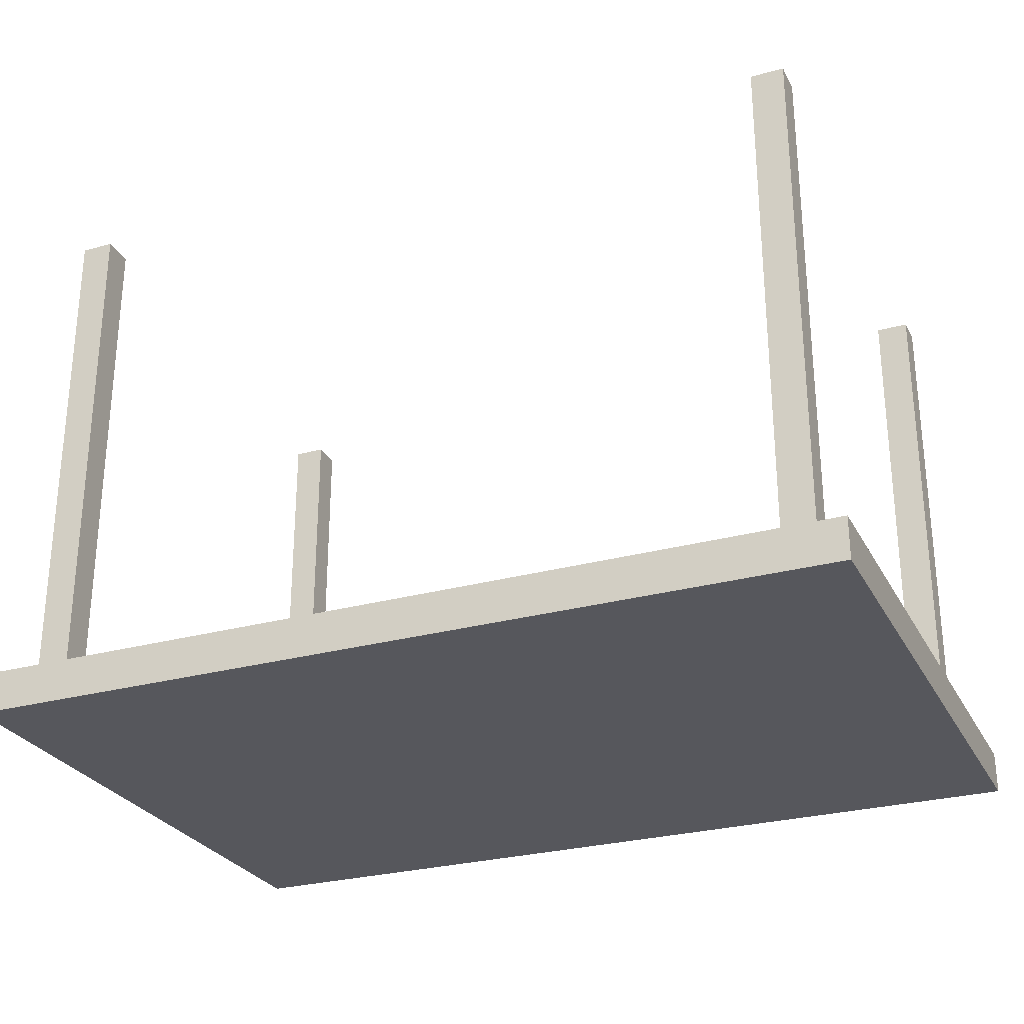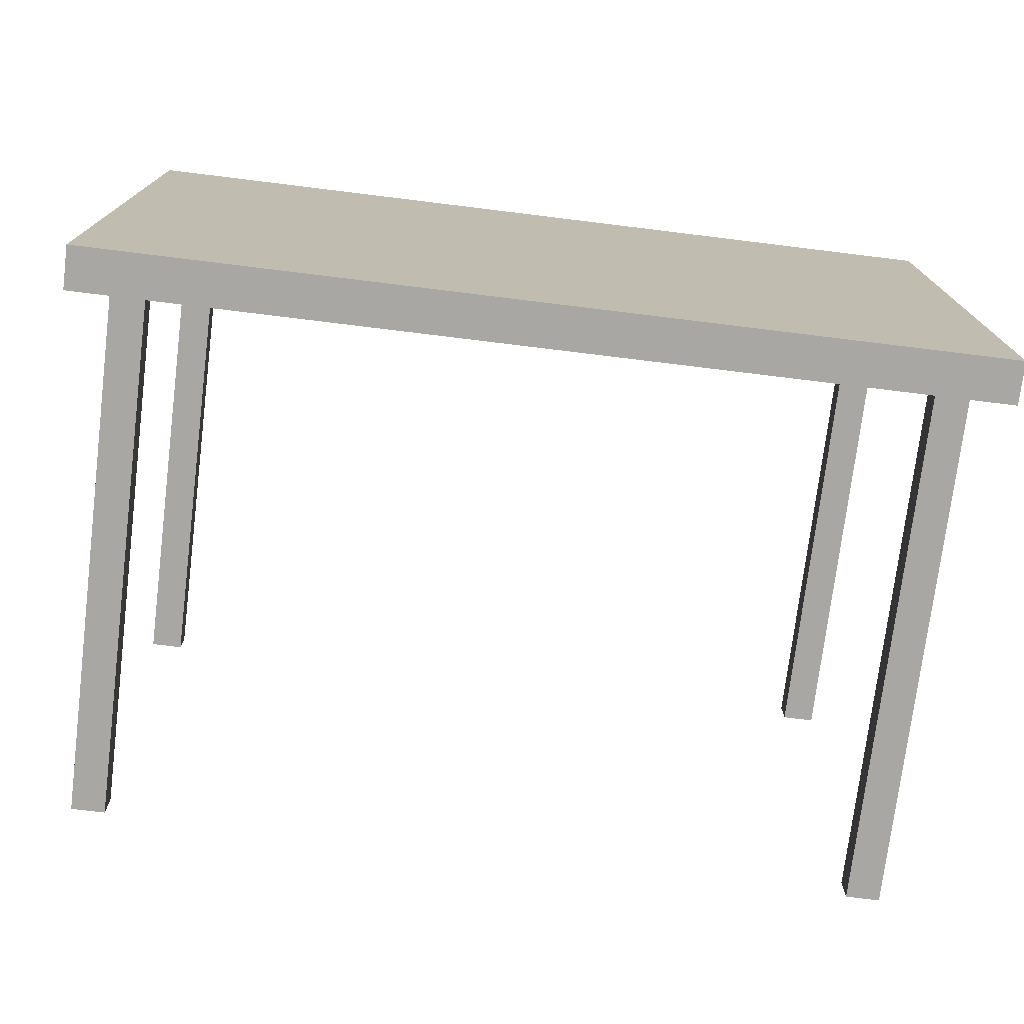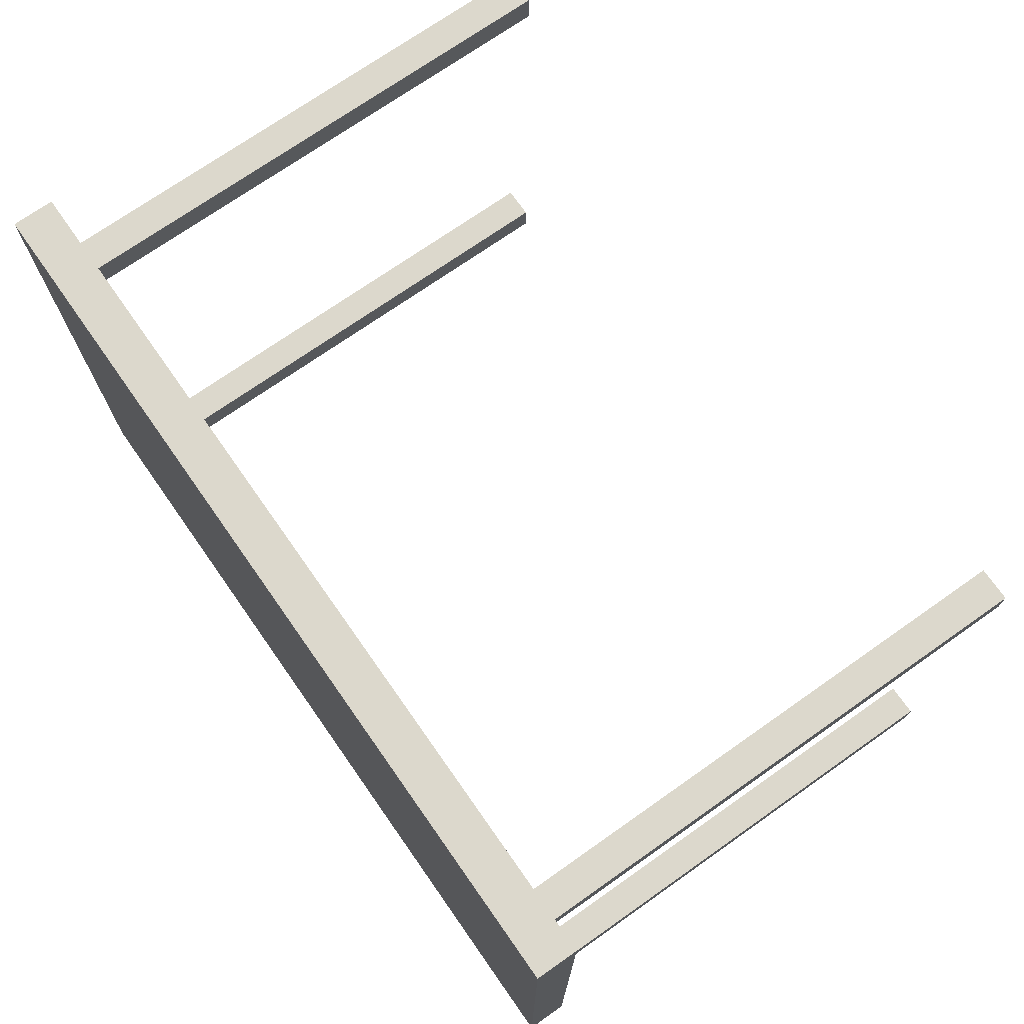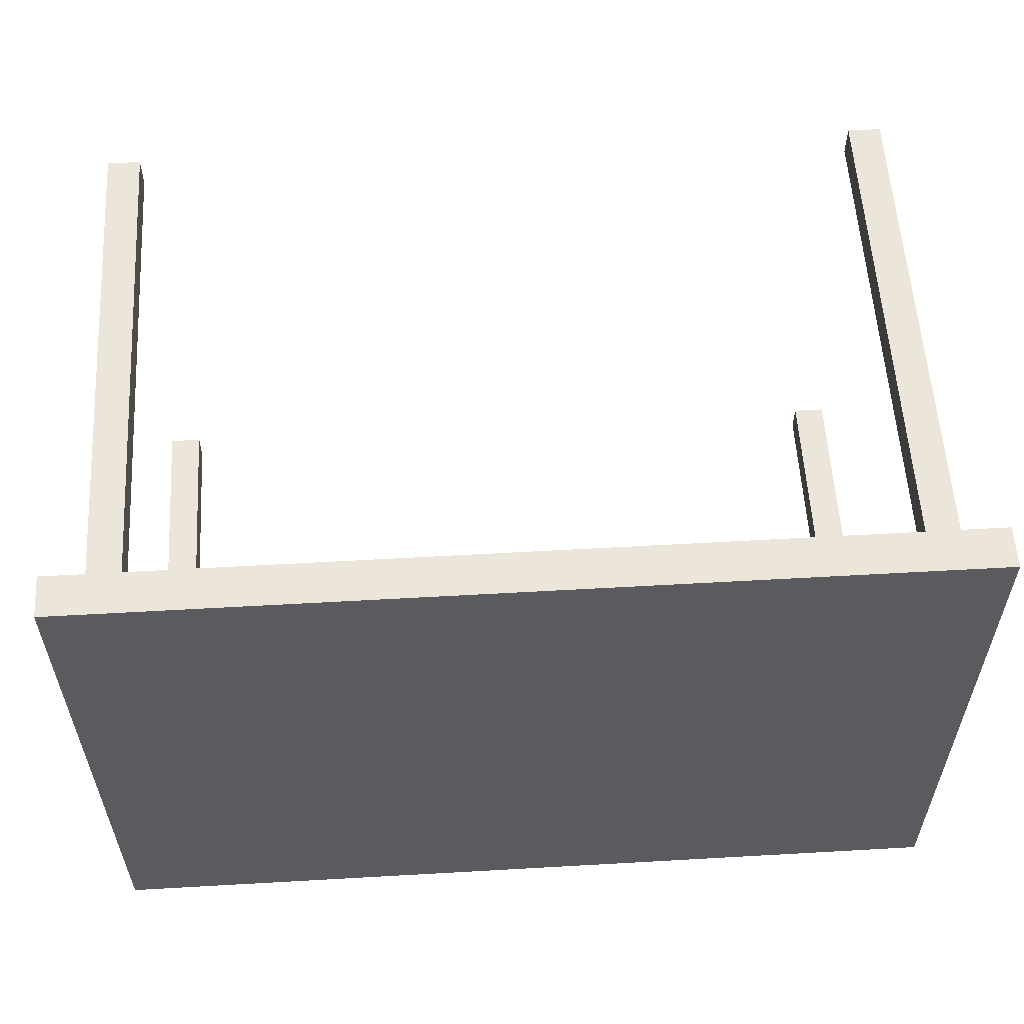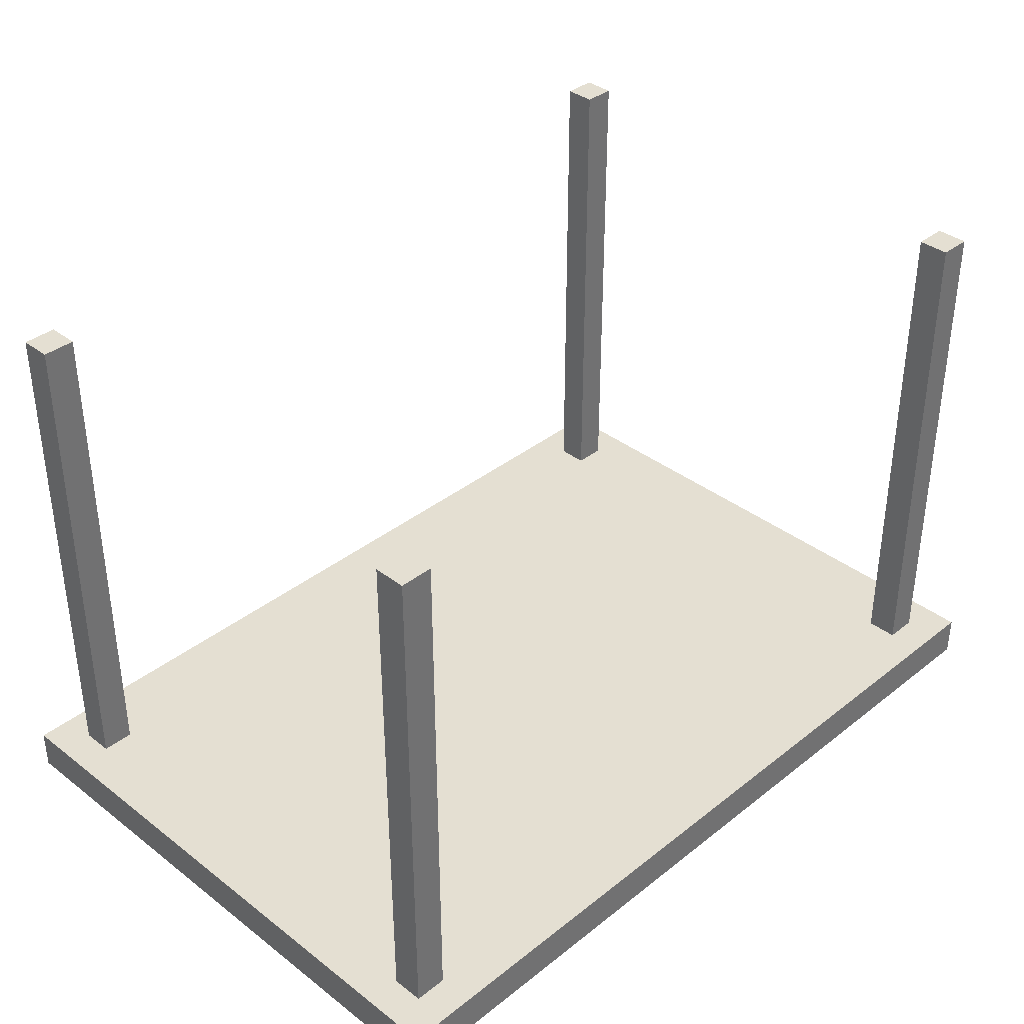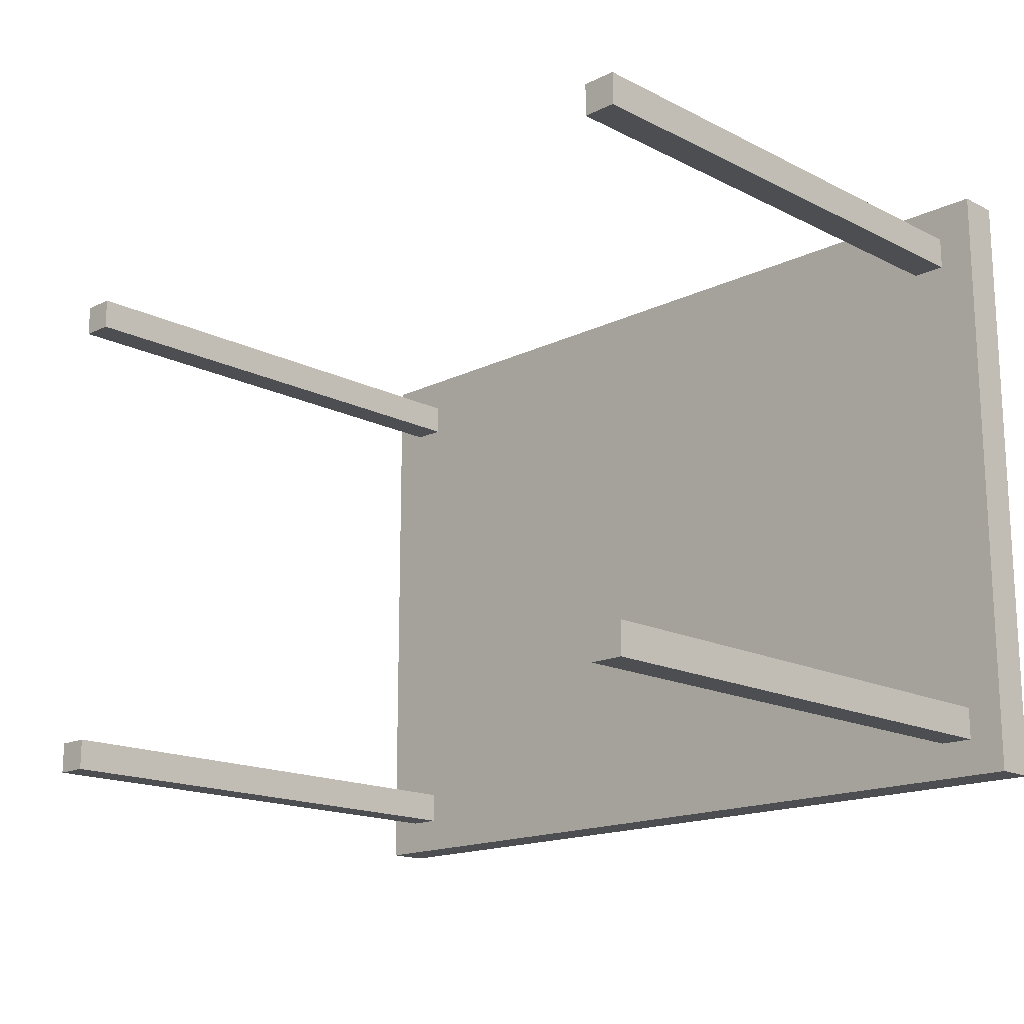
<metadata>
{"format":"obj","ext":"obj","renderer":"f3d","projection":"perspective","resolution":1024,"background":"white","views":[{"elev":-27.6,"azim":-157.1,"up":"+Z"},{"elev":-74.8,"azim":173.0,"up":"+Y"},{"elev":72.7,"azim":-125.1,"up":"+Y"},{"elev":57.2,"azim":176.6,"up":"+Y"},{"elev":37.0,"azim":134.6,"up":"+Z"},{"elev":-16.6,"azim":44.5,"up":"+Y"}]}
</metadata>
<code>
o Table_Cube.181
v 3.835 2.661 -4.547
v 3.835 2.661 -4.913
v 3.52 2.661 -4.913
v 3.52 2.661 -4.547
v 3.835 2.347 -4.913
v 3.835 2.347 -4.547
v 3.52 2.347 -4.547
v 3.52 2.347 -4.913
v 3.231 2.661 -4.547
v 3.231 2.661 -4.913
v 3.231 2.347 -4.913
v 3.231 2.347 -4.547
v 3.835 2.07 -4.913
v 3.835 2.07 -4.547
v 3.52 2.07 -4.547
v 3.52 2.07 -4.913
v 3.231 2.07 -4.547
v 3.231 2.07 -4.913
v 3.52 2.347 -0
v 3.231 2.347 -0
v 3.52 2.07 -0
v 3.231 2.07 -0
v 0 2.661 -4.547
v 0 2.661 -4.913
v -3.835 2.661 -4.547
v -3.835 2.661 -4.913
v -3.52 2.661 -4.913
v -3.52 2.661 -4.547
v 0 2.347 -4.547
v 0 2.347 -4.913
v -3.835 2.347 -4.913
v -3.835 2.347 -4.547
v -3.52 2.347 -4.547
v -3.52 2.347 -4.913
v -3.231 2.661 -4.547
v -3.231 2.661 -4.913
v -3.231 2.347 -4.913
v -3.231 2.347 -4.547
v 0 2.07 -4.913
v -3.835 2.07 -4.913
v -3.835 2.07 -4.547
v -3.52 2.07 -4.547
v -3.52 2.07 -4.913
v 0 2.07 -4.547
v -3.231 2.07 -4.547
v -3.231 2.07 -4.913
v -3.52 2.347 -1e-06
v -3.231 2.347 -1e-06
v -3.52 2.07 -1e-06
v -3.231 2.07 -1e-06
v 3.835 0 -4.547
v 3.835 -2.661 -4.547
v 3.835 0 -4.913
v 3.835 -2.661 -4.913
v 3.52 0 -4.913
v 3.52 -2.661 -4.913
v 3.52 0 -4.547
v 3.52 -2.661 -4.547
v 3.835 -2.347 -4.913
v 3.835 -2.347 -4.547
v 3.52 -2.347 -4.547
v 3.52 -2.347 -4.913
v 3.231 0 -4.913
v 3.231 -2.661 -4.547
v 3.231 -2.661 -4.913
v 3.231 0 -4.547
v 3.231 -2.347 -4.913
v 3.231 -2.347 -4.547
v 3.835 -2.07 -4.913
v 3.835 -2.07 -4.547
v 3.52 -2.07 -4.547
v 3.52 -2.07 -4.913
v 3.231 -2.07 -4.547
v 3.231 -2.07 -4.913
v 3.52 -2.347 -1e-06
v 3.231 -2.347 -1e-06
v 3.52 -2.07 -1e-06
v 3.231 -2.07 -1e-06
v 0 0 -4.547
v 0 -2.661 -4.547
v 0 0 -4.913
v 0 -2.661 -4.913
v -3.835 0 -4.547
v -3.835 -2.661 -4.547
v -3.835 0 -4.913
v -3.835 -2.661 -4.913
v -3.52 0 -4.913
v -3.52 -2.661 -4.913
v -3.52 0 -4.547
v -3.52 -2.661 -4.547
v 0 -2.347 -4.547
v 0 -2.347 -4.913
v -3.835 -2.347 -4.913
v -3.835 -2.347 -4.547
v -3.52 -2.347 -4.547
v -3.52 -2.347 -4.913
v -3.231 0 -4.913
v -3.231 -2.661 -4.547
v -3.231 -2.661 -4.913
v -3.231 0 -4.547
v -3.231 -2.347 -4.913
v -3.231 -2.347 -4.547
v 0 -2.07 -4.913
v -3.835 -2.07 -4.913
v -3.835 -2.07 -4.547
v -3.52 -2.07 -4.547
v -3.52 -2.07 -4.913
v 0 -2.07 -4.547
v -3.231 -2.07 -4.547
v -3.231 -2.07 -4.913
v -3.52 -2.347 -2e-06
v -3.231 -2.347 -2e-06
v -3.52 -2.07 -2e-06
v -3.231 -2.07 -2e-06
f 8 3 2 5
f 5 2 1 6
f 12 9 23 29
f 10 24 23 9
f 2 3 4 1
f 6 1 4 7
f 11 10 3 8
f 18 11 8 16
f 14 6 7 15
f 17 12 29 44
f 13 5 6 14
f 16 8 5 13
f 17 15 21 22
f 39 30 11 18
f 30 24 10 11
f 3 10 9 4
f 7 4 9 12
f 81 39 18 63
f 57 15 17 66
f 55 16 13 53
f 53 13 14 51
f 66 17 44 79
f 51 14 15 57
f 63 18 16 55
f 21 19 20 22
f 15 7 19 21
f 12 17 22 20
f 7 12 20 19
f 29 30 24 23
f 34 31 26 27
f 31 32 25 26
f 38 29 23 35
f 36 35 23 24
f 26 25 28 27
f 32 33 28 25
f 37 34 27 36
f 46 43 34 37
f 41 42 33 32
f 45 44 29 38
f 40 41 32 31
f 43 40 31 34
f 44 39 30 29
f 45 50 49 42
f 39 46 37 30
f 30 37 36 24
f 27 28 35 36
f 33 38 35 28
f 81 97 46 39
f 89 100 45 42
f 79 81 39 44
f 87 85 40 43
f 85 83 41 40
f 100 79 44 45
f 83 89 42 41
f 97 87 43 46
f 49 50 48 47
f 42 49 47 33
f 38 48 50 45
f 33 47 48 38
f 62 59 54 56
f 59 60 52 54
f 68 91 80 64
f 55 57 51 53
f 65 64 80 82
f 54 52 58 56
f 63 66 57 55
f 60 61 58 52
f 67 62 56 65
f 74 72 62 67
f 70 71 61 60
f 73 108 91 68
f 69 70 60 59
f 72 69 59 62
f 73 78 77 71
f 103 74 67 92
f 92 67 65 82
f 81 79 66 63
f 56 58 64 65
f 61 68 64 58
f 81 63 74 103
f 57 66 73 71
f 55 53 69 72
f 53 51 70 69
f 66 79 108 73
f 51 57 71 70
f 63 55 72 74
f 77 78 76 75
f 71 77 75 61
f 68 76 78 73
f 61 75 76 68
f 91 80 82 92
f 96 88 86 93
f 93 86 84 94
f 102 98 80 91
f 87 85 83 89
f 99 82 80 98
f 86 88 90 84
f 97 87 89 100
f 94 84 90 95
f 101 99 88 96
f 110 101 96 107
f 105 94 95 106
f 109 102 91 108
f 104 93 94 105
f 107 96 93 104
f 108 91 92 103
f 109 106 113 114
f 103 92 101 110
f 92 82 99 101
f 81 97 100 79
f 88 99 98 90
f 95 90 98 102
f 81 103 110 97
f 89 106 109 100
f 79 108 103 81
f 87 107 104 85
f 85 104 105 83
f 100 109 108 79
f 83 105 106 89
f 97 110 107 87
f 113 111 112 114
f 106 95 111 113
f 102 109 114 112
f 95 102 112 111

</code>
